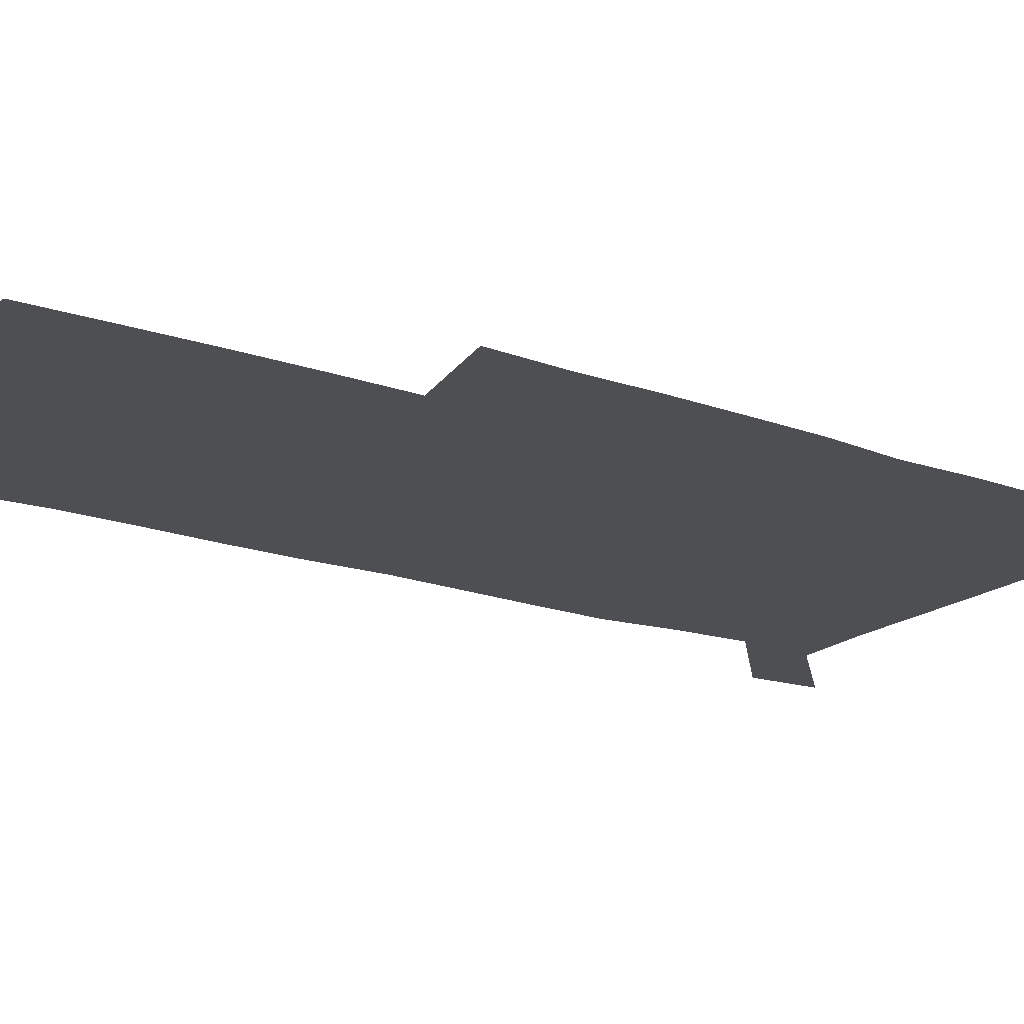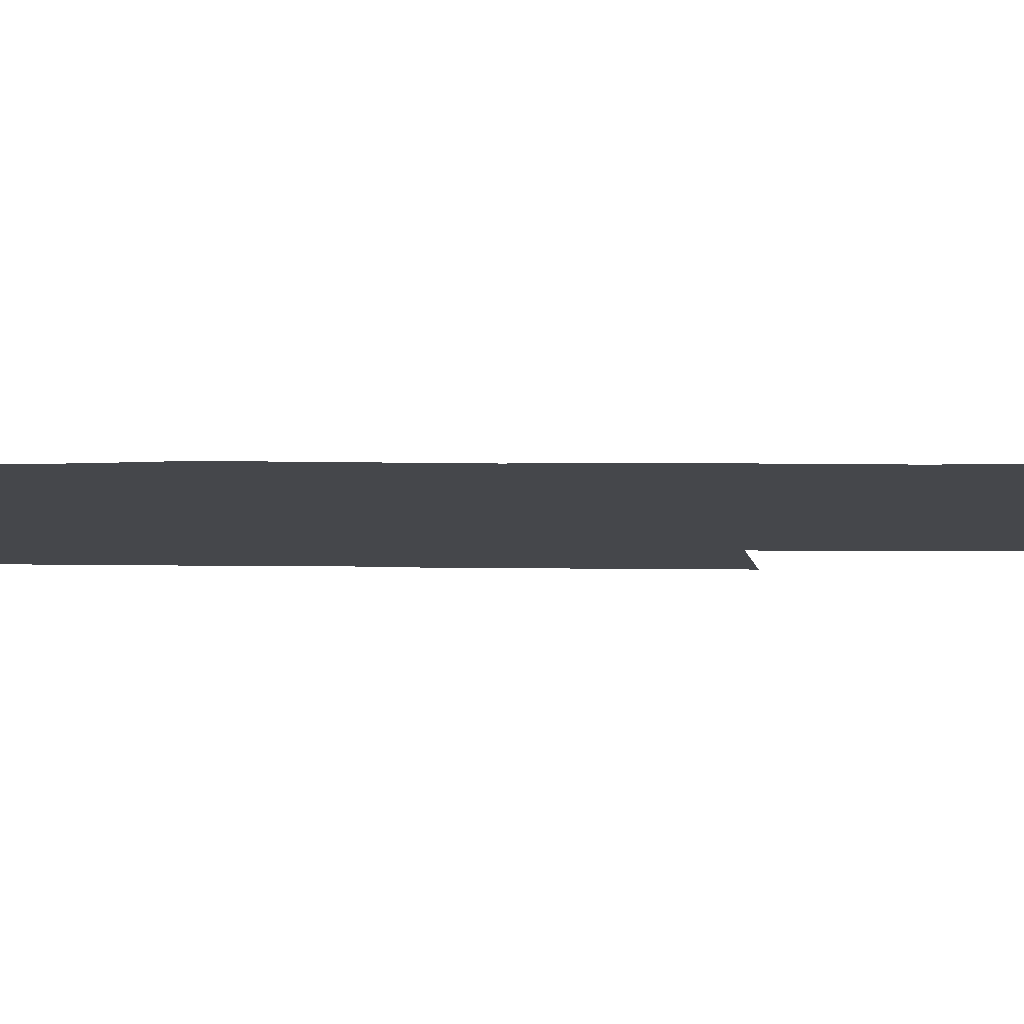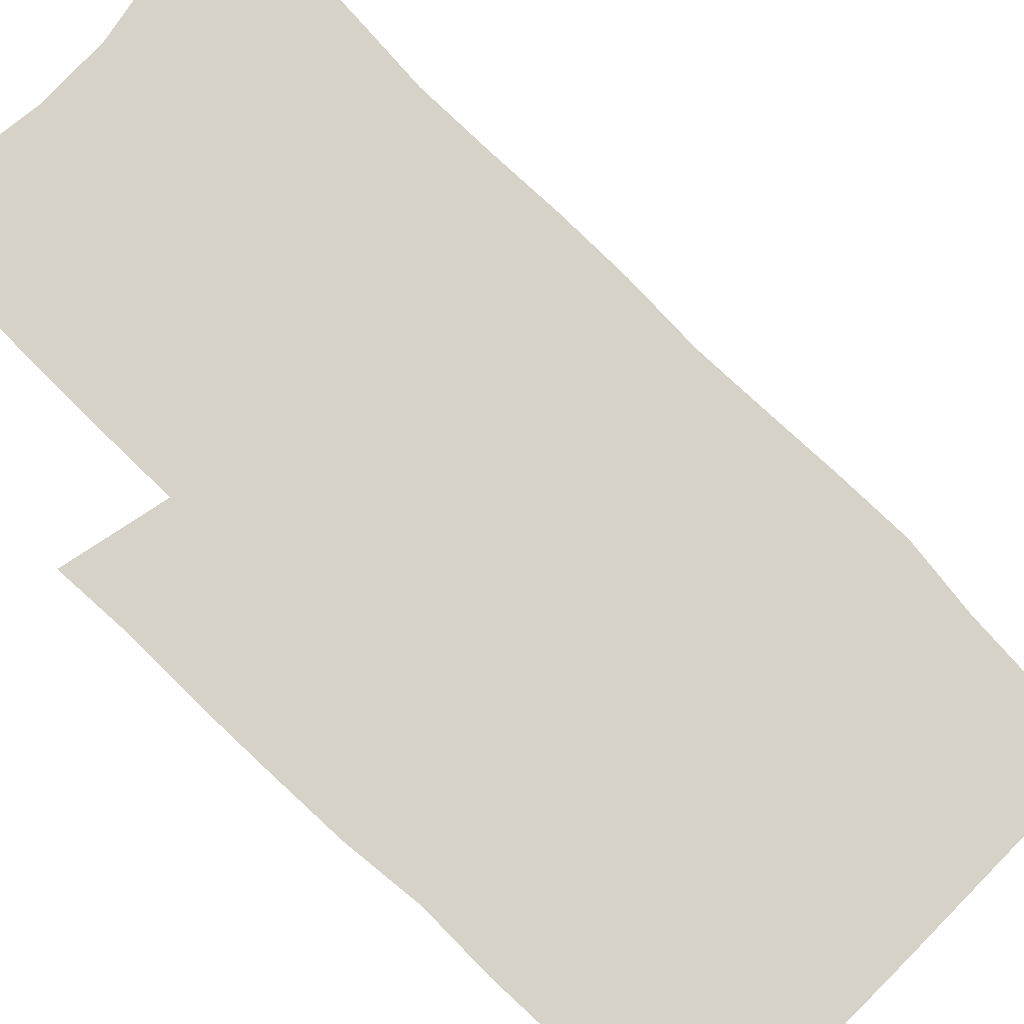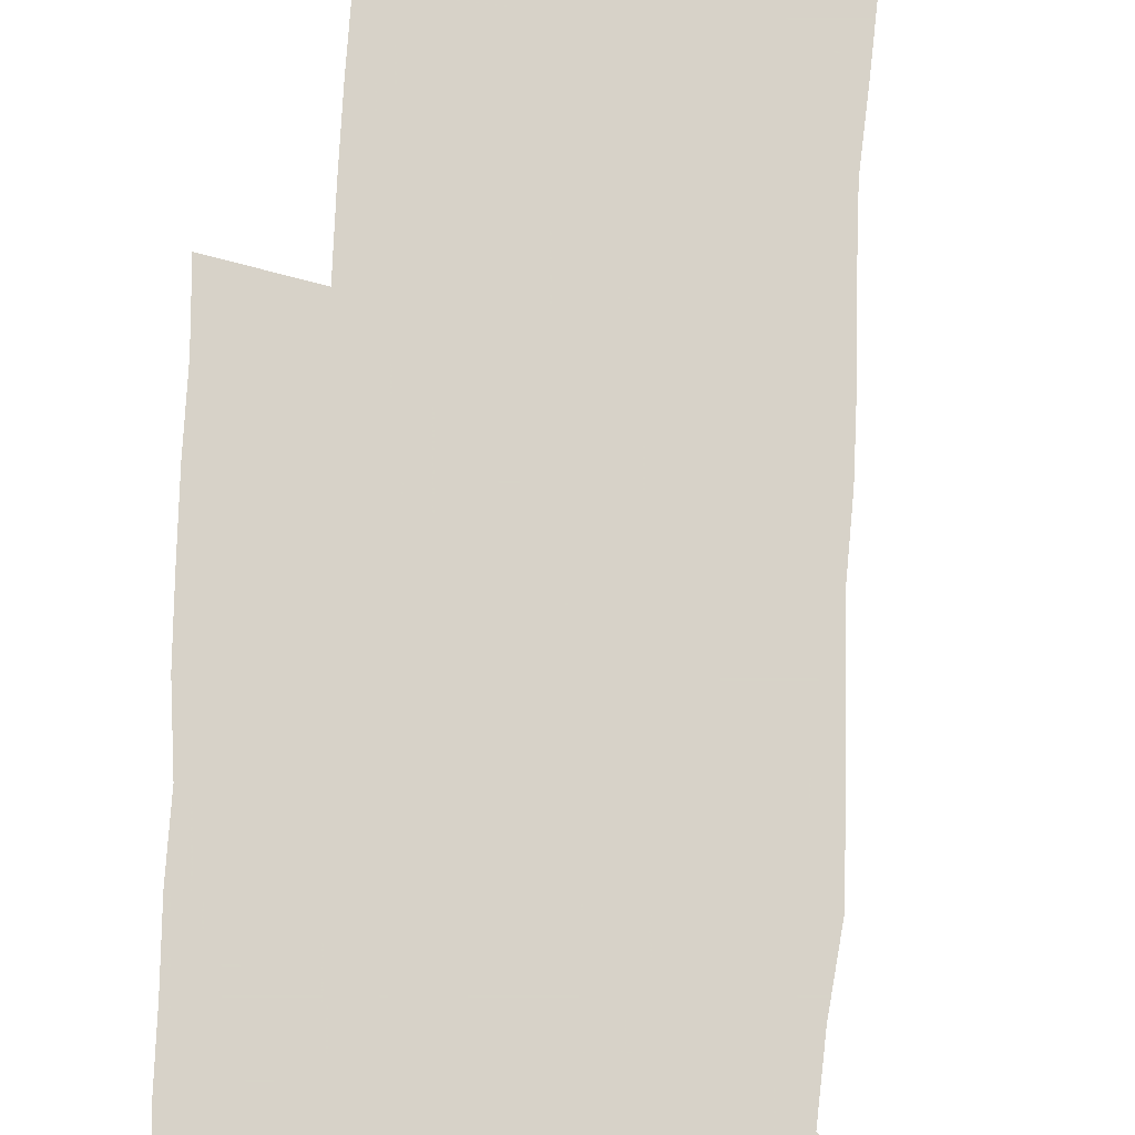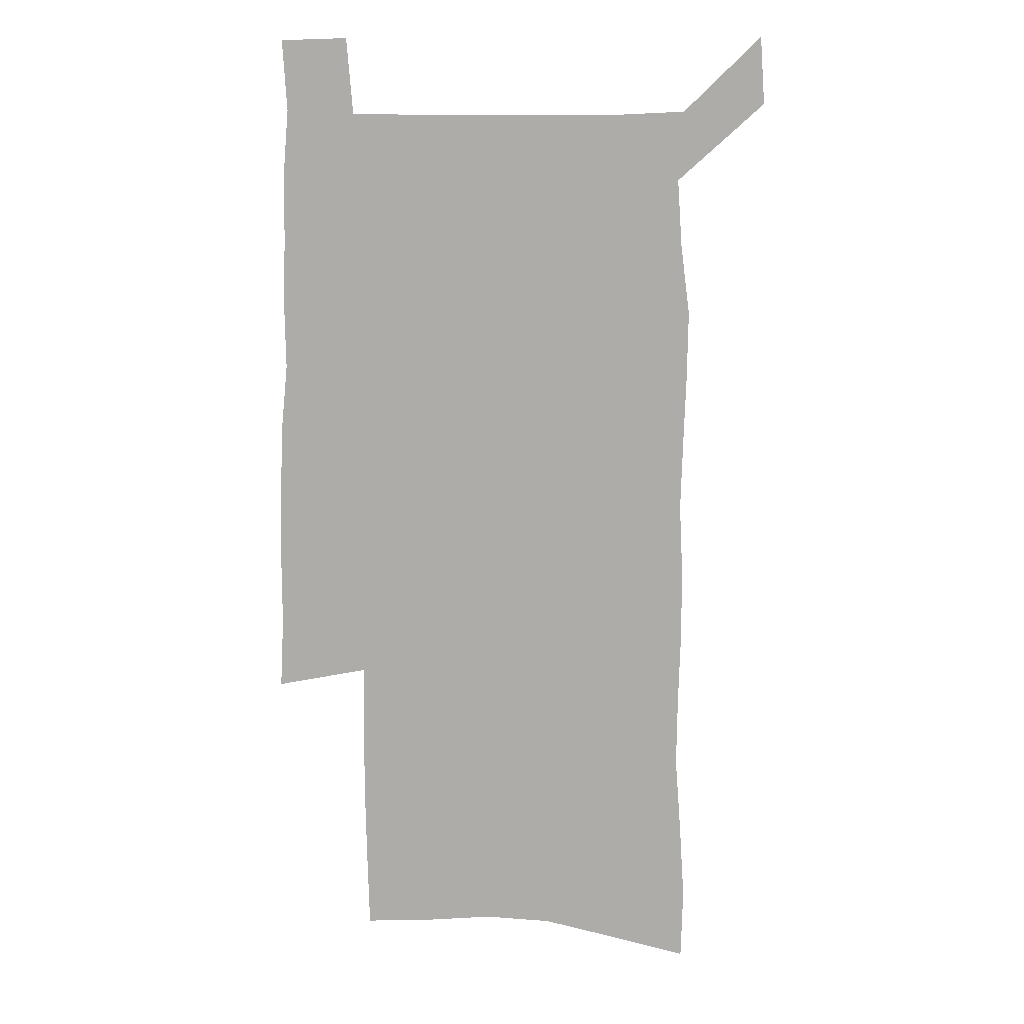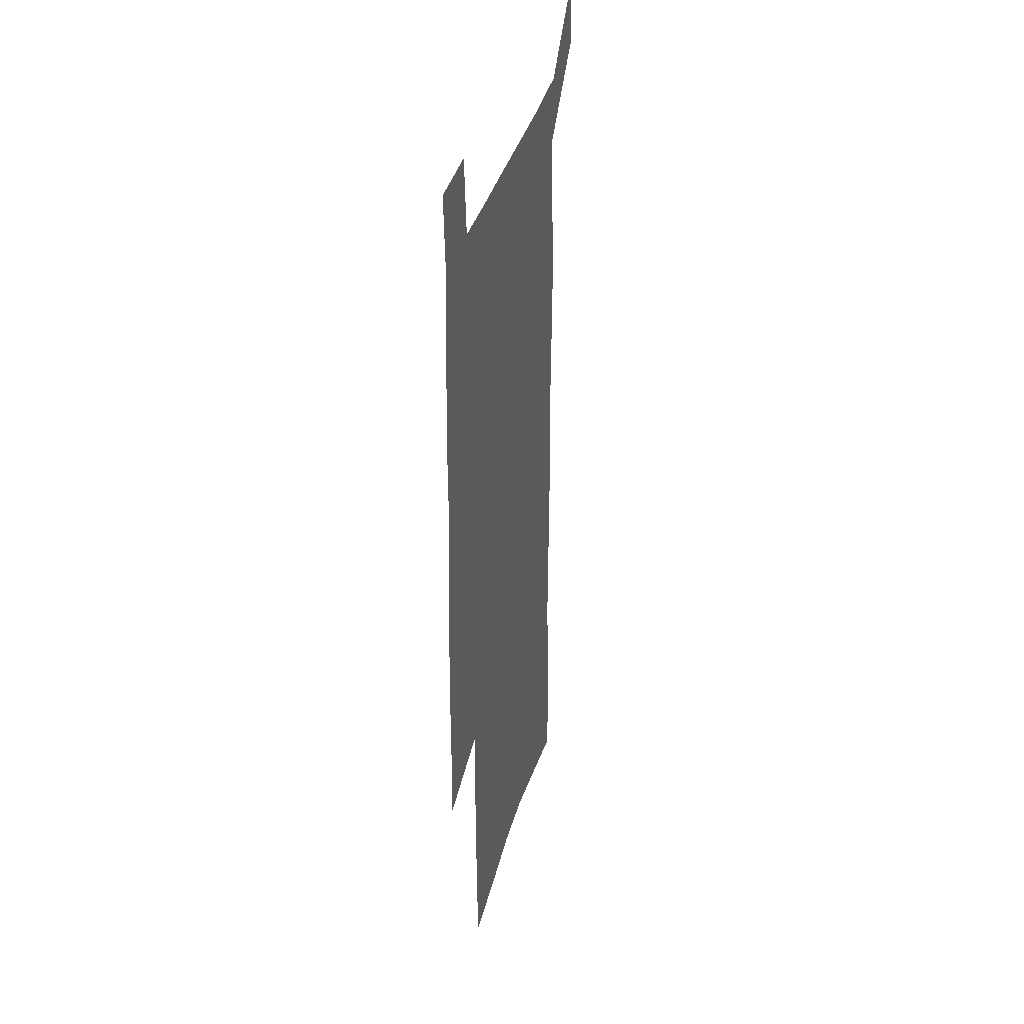
<metadata>
{"format":"obj","ext":"obj","renderer":"f3d","projection":"perspective","resolution":1024,"background":"white","views":[{"elev":-18.2,"azim":55.4,"up":"+Z"},{"elev":-10.2,"azim":-90.8,"up":"+Z"},{"elev":78.1,"azim":134.7,"up":"+Z"},{"elev":77.3,"azim":-177.2,"up":"+Z"},{"elev":11.5,"azim":-172.8,"up":"+Y"},{"elev":35.7,"azim":103.9,"up":"+Y"}]}
</metadata>
<code>
v 444.4 571.6 0
v 446.4 600.5 0
v 474.7 167.6 0
v 473.8 198.6 0
v 475.9 231.8 0
v 478.4 264.7 0
v 478 295.4 0
v 477.1 325.9 0
v 477 356.7 0
v 478.5 388.2 0
v 477.6 418.3 0
v 476.5 448.5 0
v 476 478.5 0
v 479.9 508.6 0
v 481.8 537.9 0
v 479.7 568.2 0
v 507 174.4 0
v 512.9 212.1 0
v 513.2 242.4 0
v 513.3 272.5 0
v 512.9 302.4 0
v 513 332.7 0
v 512.2 362.3 0
v 513.8 392.7 0
v 512.4 421.5 0
v 513.4 450.9 0
v 513.7 479.7 0
v 513.2 508.6 0
v 513.3 537.3 0
v 512.2 566.7 0
v 539.5 181.1 0
v 541.5 214.4 0
v 543.4 247.1 0
v 543.1 275.9 0
v 543.3 306.1 0
v 543.1 335.8 0
v 543.3 365.6 0
v 543 394.4 0
v 543.7 423.7 0
v 543.4 452 0
v 542.4 480.5 0
v 543.5 508.8 0
v 543 537.3 0
v 541.9 566.8 0
v 568.8 181.8 0
v 570.2 217.5 0
v 570.8 248.3 0
v 571.1 275.7 0
v 571.9 307.8 0
v 571.9 337.3 0
v 571.8 366.7 0
v 571.9 395.8 0
v 571.9 424.2 0
v 571.8 452.7 0
v 572.3 481.2 0
v 572.2 509 0
v 572.2 536.9 0
v 571.3 566.9 0
v 598.1 178.7 0
v 598.2 215.5 0
v 599.2 245.7 0
v 599.4 277.7 0
v 600 307 0
v 600.5 336.2 0
v 599.8 367.3 0
v 600 395.8 0
v 600 424.4 0
v 600.4 452.8 0
v 600.2 481.3 0
v 600.3 509.2 0
v 600.5 537.5 0
v 600.6 566.8 0
v 627.6 176.6 0
v 628.5 209.2 0
v 629.1 240.9 0
v 629.3 273 0
v 629 304.8 0
v 630 334.6 0
v 629.5 364.8 0
v 629.3 394.2 0
v 630.4 423.1 0
v 629.7 452.4 0
v 630 481.1 0
v 630.9 509.9 0
v 629.7 538.5 0
v 629.8 567.2 0
v 632.6 600.7 0
v 669.6 296.3 0
v 668 327.9 0
v 668.2 358.6 0
v 667.5 389.4 0
v 666.4 419.9 0
v 663.4 450.9 0
v 664 480.6 0
v 663 510.3 0
v 662.7 539.7 0
v 660.3 568.8 0
v 662.3 599.9 0
f 15 16 1
f 1 16 2
f 3 17 4
f 17 18 4
f 4 18 5
f 18 19 5
f 5 19 6
f 19 20 6
f 6 20 7
f 20 21 7
f 7 21 8
f 21 22 8
f 8 22 9
f 22 23 9
f 9 23 10
f 23 24 10
f 10 24 11
f 24 25 11
f 11 25 12
f 25 26 12
f 12 26 13
f 26 27 13
f 13 27 14
f 27 28 14
f 14 28 15
f 28 29 15
f 15 29 16
f 29 30 16
f 17 31 18
f 31 32 18
f 18 32 19
f 32 33 19
f 19 33 20
f 33 34 20
f 20 34 21
f 34 35 21
f 21 35 22
f 35 36 22
f 22 36 23
f 36 37 23
f 23 37 24
f 37 38 24
f 24 38 25
f 38 39 25
f 25 39 26
f 39 40 26
f 26 40 27
f 40 41 27
f 27 41 28
f 41 42 28
f 28 42 29
f 42 43 29
f 29 43 30
f 43 44 30
f 31 45 32
f 45 46 32
f 32 46 33
f 46 47 33
f 33 47 34
f 47 48 34
f 34 48 35
f 48 49 35
f 35 49 36
f 49 50 36
f 36 50 37
f 50 51 37
f 37 51 38
f 51 52 38
f 38 52 39
f 52 53 39
f 39 53 40
f 53 54 40
f 40 54 41
f 54 55 41
f 41 55 42
f 55 56 42
f 42 56 43
f 56 57 43
f 43 57 44
f 57 58 44
f 45 59 46
f 59 60 46
f 46 60 47
f 60 61 47
f 47 61 48
f 61 62 48
f 48 62 49
f 62 63 49
f 49 63 50
f 63 64 50
f 50 64 51
f 64 65 51
f 51 65 52
f 65 66 52
f 52 66 53
f 66 67 53
f 53 67 54
f 67 68 54
f 54 68 55
f 68 69 55
f 55 69 56
f 69 70 56
f 56 70 57
f 70 71 57
f 57 71 58
f 71 72 58
f 59 73 60
f 73 74 60
f 60 74 61
f 74 75 61
f 61 75 62
f 75 76 62
f 62 76 63
f 76 77 63
f 63 77 64
f 77 78 64
f 64 78 65
f 78 79 65
f 65 79 66
f 79 80 66
f 66 80 67
f 80 81 67
f 67 81 68
f 81 82 68
f 68 82 69
f 82 83 69
f 69 83 70
f 83 84 70
f 70 84 71
f 84 85 71
f 71 85 72
f 85 86 72
f 77 88 78
f 88 89 78
f 78 89 79
f 89 90 79
f 79 90 80
f 90 91 80
f 80 91 81
f 91 92 81
f 81 92 82
f 92 93 82
f 82 93 83
f 93 94 83
f 83 94 84
f 94 95 84
f 84 95 85
f 95 96 85
f 85 96 86
f 96 97 86
f 86 97 87
f 97 98 87

</code>
